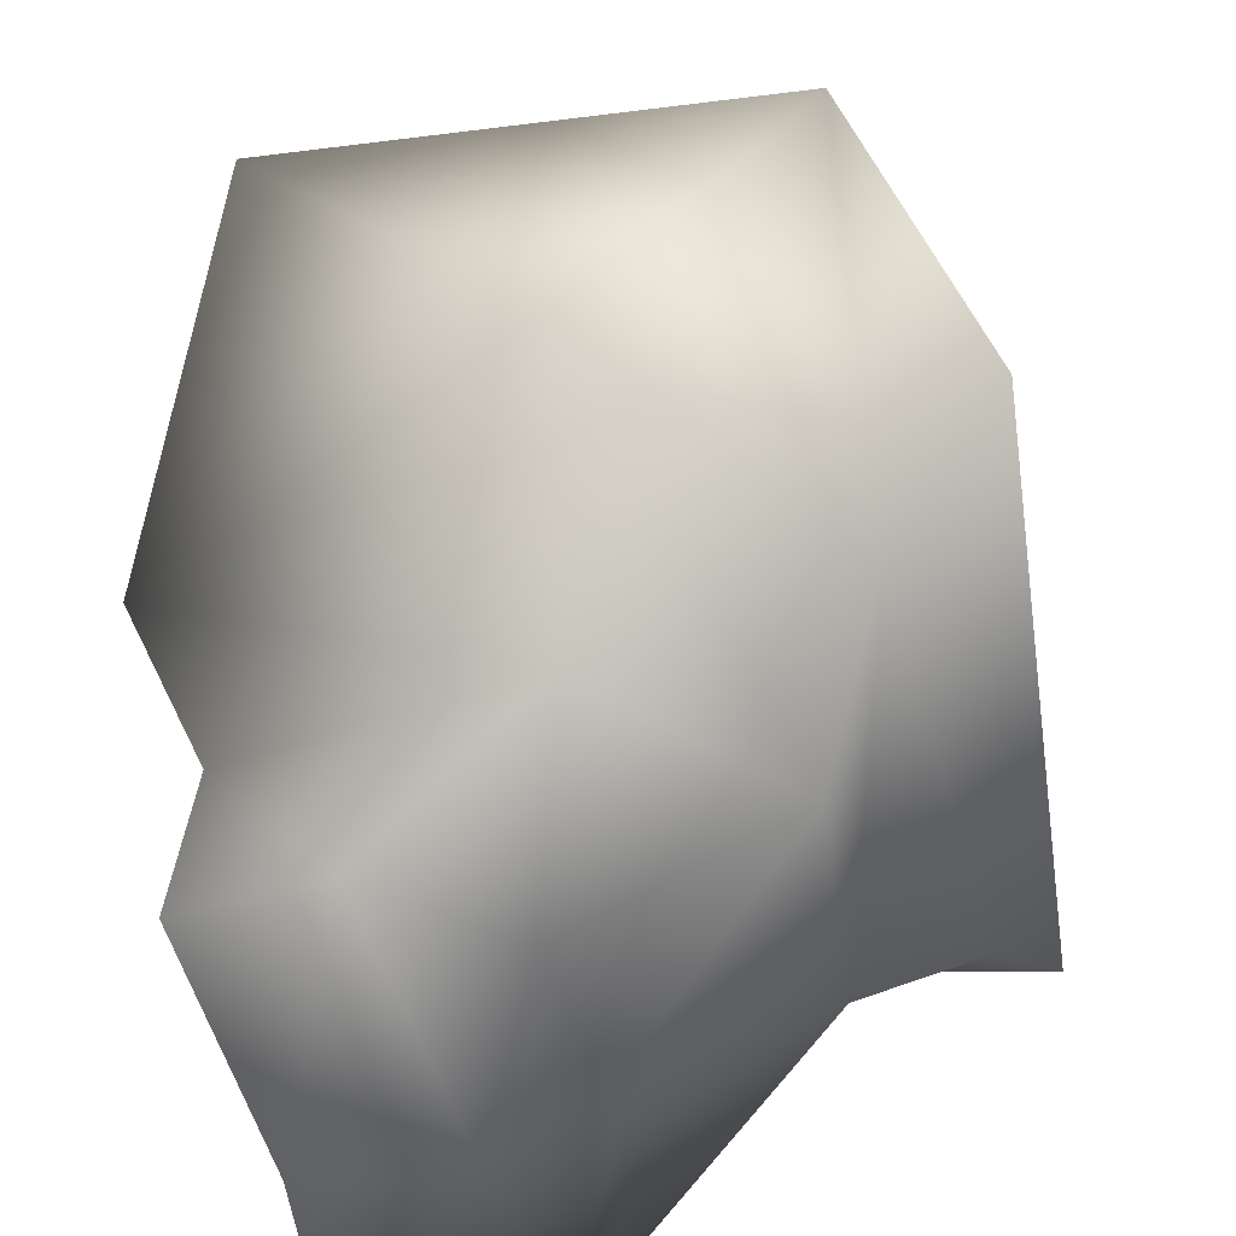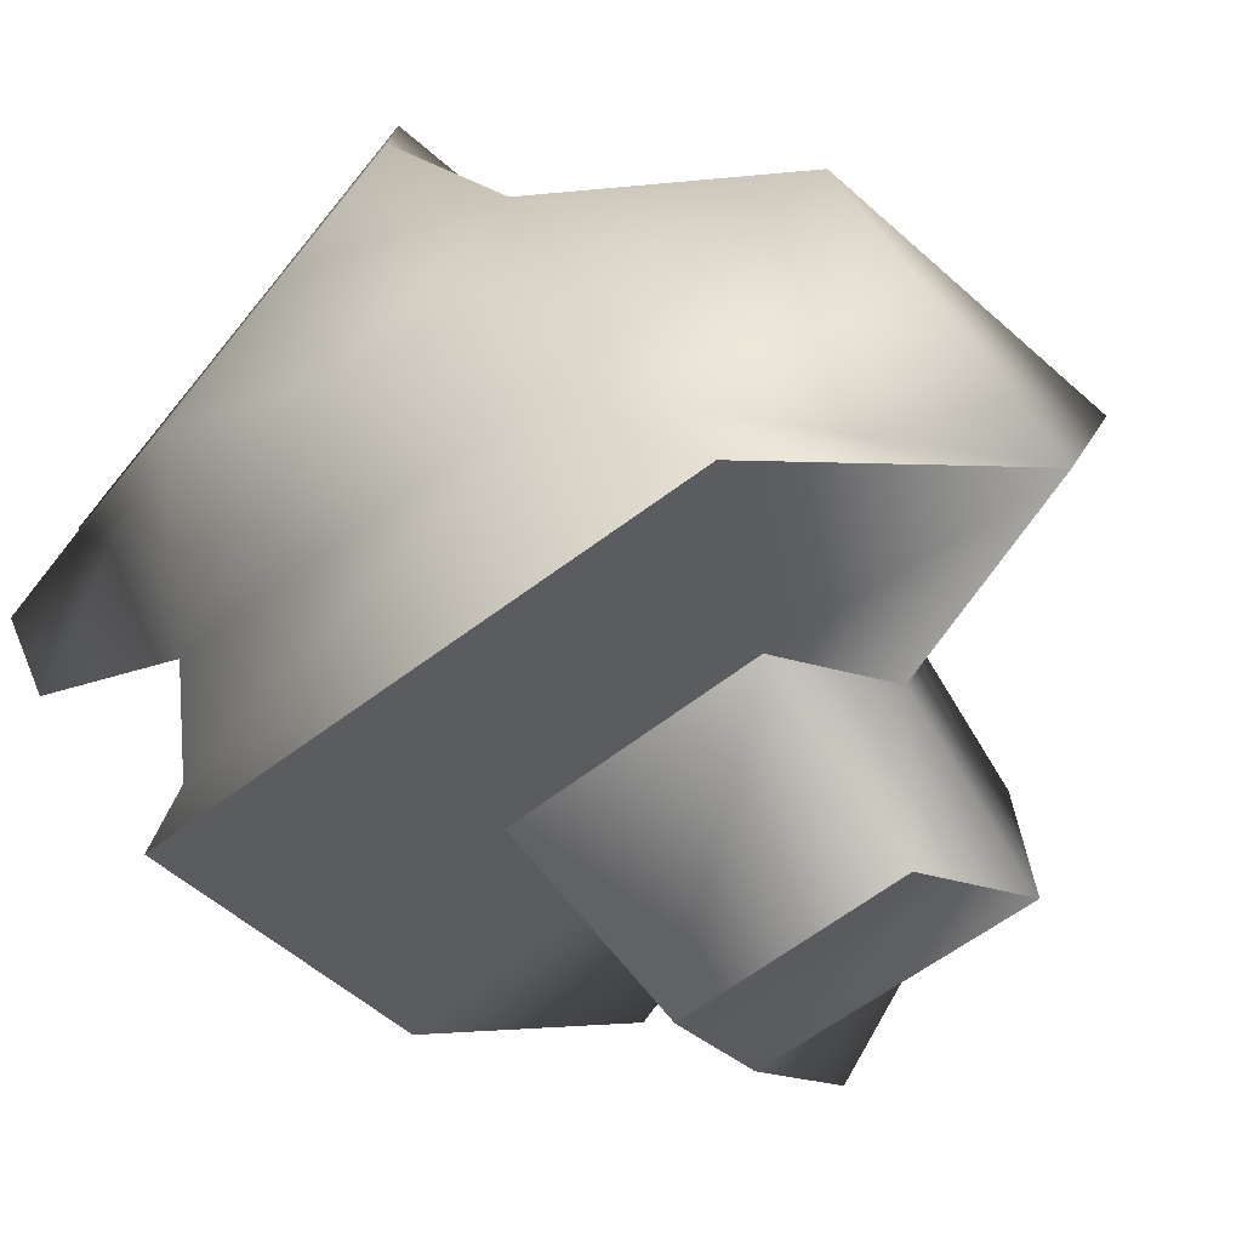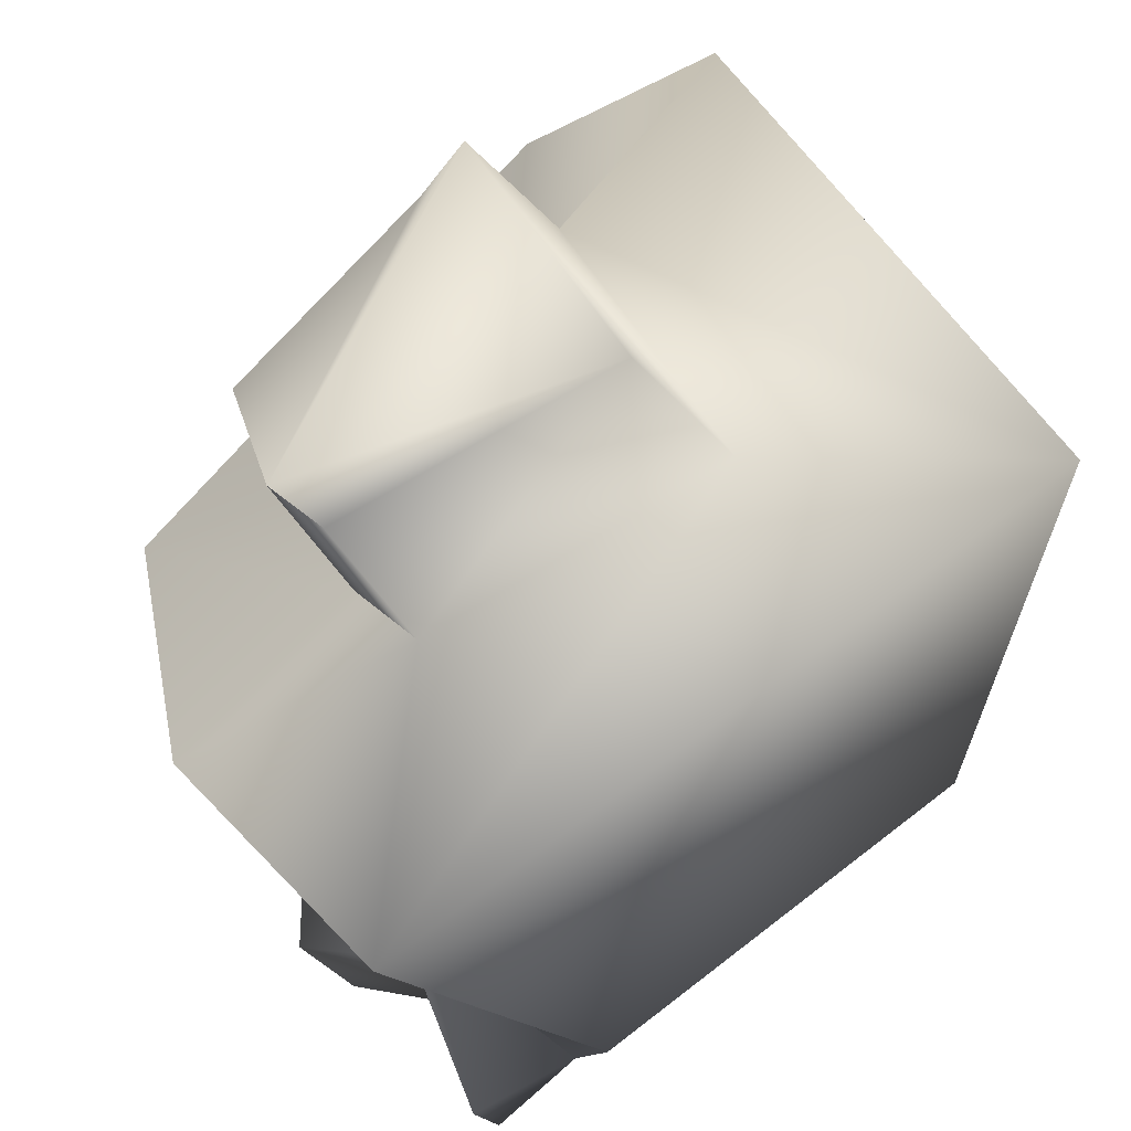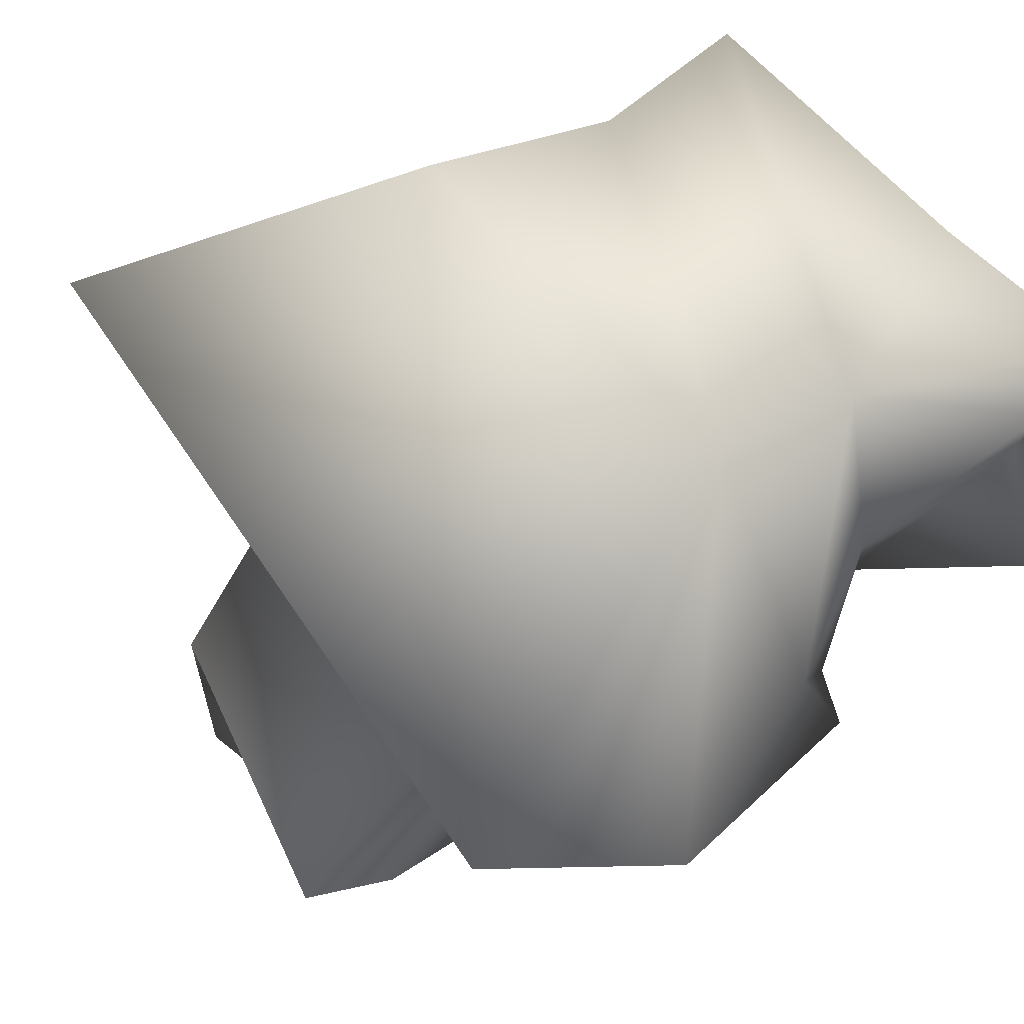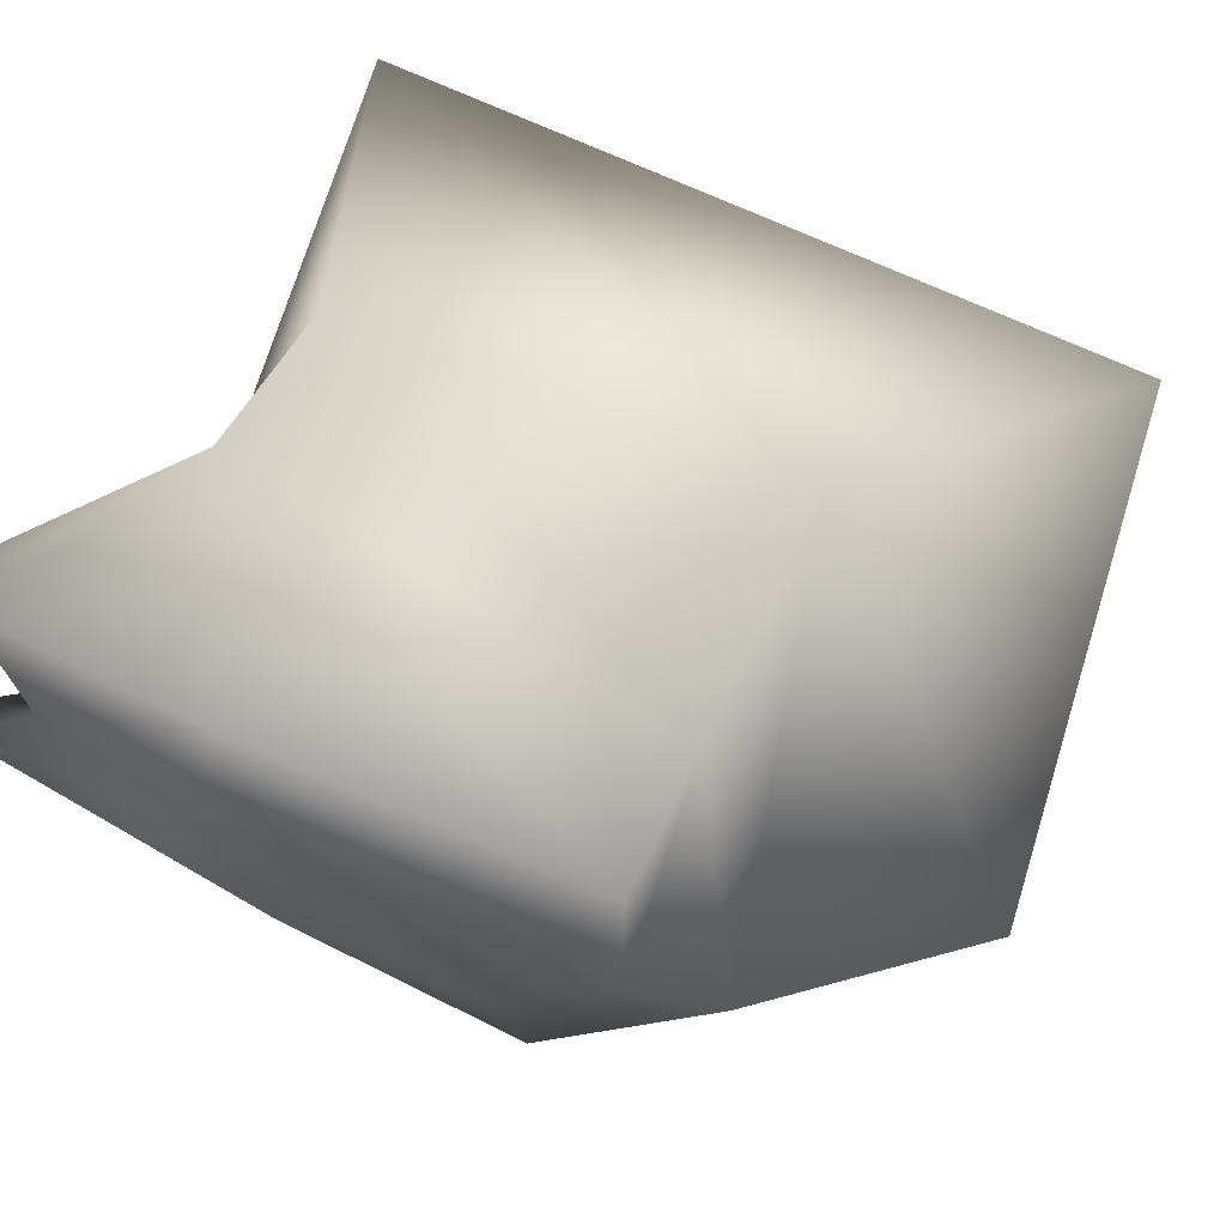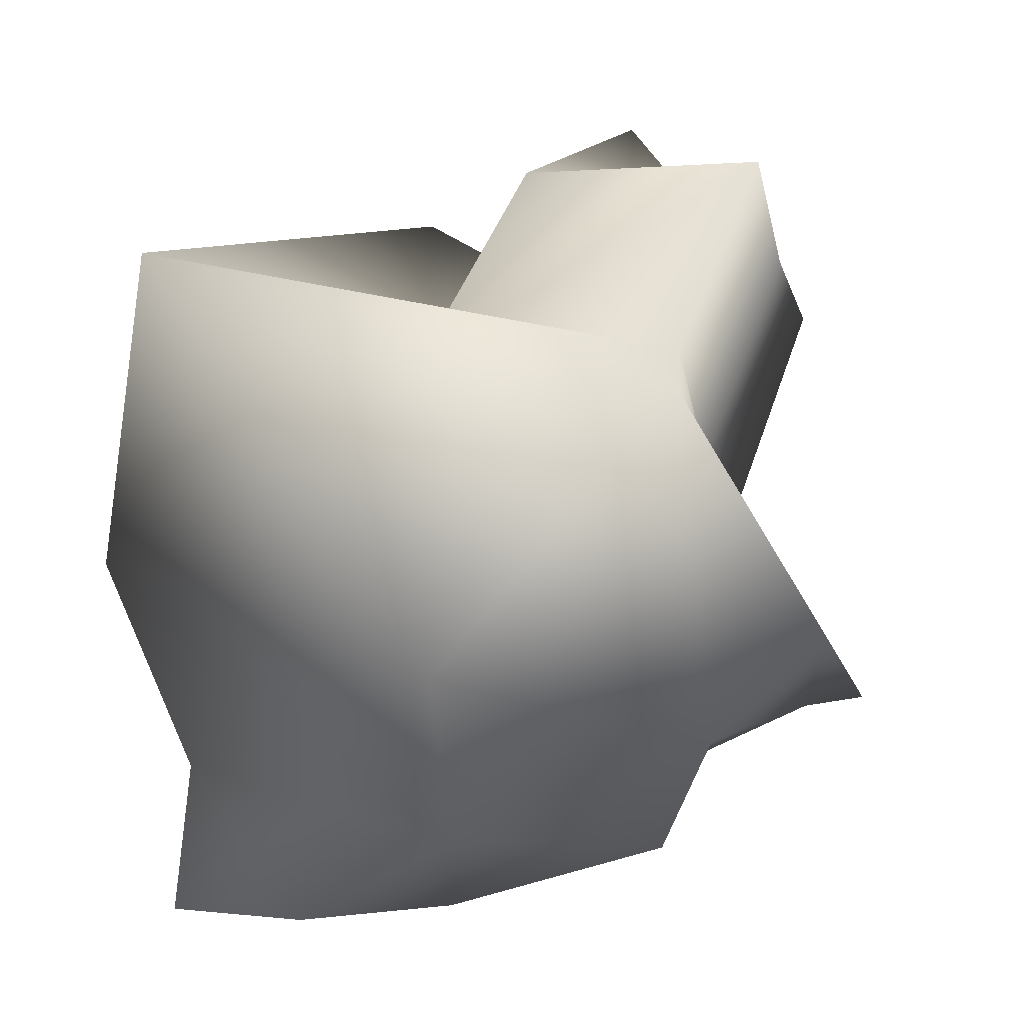
<metadata>
{"format":"obj","ext":"obj","renderer":"f3d","projection":"perspective","resolution":1024,"background":"white","views":[{"elev":-47.6,"azim":-71.1,"up":"+Z"},{"elev":-75.0,"azim":-129.2,"up":"+Y"},{"elev":78.4,"azim":146.1,"up":"+Z"},{"elev":63.9,"azim":52.4,"up":"+Y"},{"elev":57.2,"azim":-157.9,"up":"+Y"},{"elev":3.6,"azim":-68.0,"up":"+Z"}]}
</metadata>
<code>
g Frog Mesh.014
v 0.002512 -0.0003961 0.001409
v 0.001104 0.002842 0.0002061
v 0.002112 0.0003878 -2.504e-06
v 0.002116 0.001695 0.003108
v -0.002037 0.002656 0.0003241
v -0.003511 0.001458 0.002677
v -0.003712 -0.0008333 -0.0002322
v -0.001892 0.001998 -0.001246
v 0.001296 0.002725 -0.0008232
v 0.001886 -0.00239 -0.0009537
v 0.002112 0.0003878 -2.504e-06
v 0.001526 -0.001991 -0.001005
v -0.002227 -0.003173 3.018e-05
v -0.001814 -0.002226 -0.0008244
v -0.003376 -0.002464 0.001753
v -0.003712 -0.0008333 -0.0002322
v -0.003511 0.001458 0.002677
v 0.001579 0.0006068 -0.001014
v 0.001296 0.002725 -0.0008232
v 0.001104 0.002842 0.0002061
v 0.001184 -0.001117 -0.001441
v -0.0009665 -0.001565 -0.001797
v -0.002294 -0.0003852 -0.001608
v -0.002037 0.002656 0.0003241
v -0.001892 0.001998 -0.001246
v 0.001296 0.002725 -0.0008232
v -0.001892 0.001998 -0.001246
v -0.001884 0.002158 -0.002388
v 0.0005856 0.002437 -0.002388
v -0.001892 0.001998 -0.001246
v -0.002294 -0.0003852 -0.001608
v -0.001877 0.00106 -0.002388
v -0.001884 0.002158 -0.002388
v 0.0005856 0.002437 -0.002388
v -0.0009486 0.0001892 -0.002388
v -0.0009665 -0.001565 -0.001797
v 0.0008235 0.00122 -0.002388
v 0.0004205 0.000229 -0.002362
v 0.001184 -0.001117 -0.001441
v 0.001773 0.001835 -0.002388
v 0.002417 0.00122 -0.002388
v 0.002593 0.0007683 -0.001904
v 0.001905 0.001349 -0.001904
v 0.001579 0.0006068 -0.001014
v 0.002058 0.002782 -0.002388
v 0.001296 0.002725 -0.0008232
v 0.002168 0.002613 -0.001825
v -0.0009365 -0.00246 0.002639
v 0.001002 -0.001247 0.003103
v 0.0007955 -0.002155 0.002243
v -0.001271 -0.002387 0.003361
v -0.001359 -0.0006056 0.003318
v 0.0008884 -0.0006507 0.003811
v -0.001796 6.411e-05 0.001944
v -0.001698 -0.001928 0.001993
v 0.0007179 1.36e-05 0.002496
v -0.0009365 -0.00246 0.002639
v 0.0008447 -0.0006536 0.001704
v -0.001324 -0.002011 0.001184
v 0.001002 -0.001247 0.003103
v 0.0007955 -0.002155 0.002243
v 0.000614 -0.001669 0.0007412
v 0.002116 0.001695 0.003108
v 0.002512 -0.0003961 0.001409
v 0.0008447 -0.0006536 0.001704
v -0.001324 -0.002011 0.001184
v 0.001886 -0.00239 -0.0009537
v -0.002227 -0.003173 3.018e-05
v 0.000614 -0.001669 0.0007412
g Frog Mesh.014_0
f 3 2 1
f 2 4 1
f 2 5 4
f 5 6 4
f 5 7 6
f 8 5 2
f 9 8 2
f 11 1 10
f 12 11 10
f 12 10 13
f 14 12 13
f 14 13 15
f 16 14 15
f 17 16 15
f 18 11 12
f 18 19 11
f 19 20 11
f 21 18 12
f 21 12 14
f 22 21 14
f 22 14 16
f 23 22 16
f 23 16 24
f 25 23 24
f 28 27 26
f 29 28 26
f 32 31 30
f 33 32 30
f 33 34 32
f 32 35 31
f 35 36 31
f 32 37 35
f 34 37 32
f 35 38 36
f 37 38 35
f 38 39 36
f 40 37 34
f 41 38 37
f 40 41 37
f 41 42 38
f 42 39 38
f 41 40 42
f 42 43 39
f 40 43 42
f 43 44 39
f 45 40 34
f 40 45 43
f 45 34 46
f 47 46 44
f 43 47 44
f 45 47 43
f 47 45 46
g Frog Mesh.014_1
f 50 49 48
f 49 51 48
f 51 49 52
f 49 53 52
f 51 52 54
f 55 51 54
f 54 52 56
f 52 53 56
f 57 51 55
f 56 53 58
f 59 57 55
f 53 60 58
f 61 57 59
f 58 60 62
f 62 61 59
f 60 61 62
g Frog Mesh.014_2
f 63 17 54
f 56 63 54
f 54 17 55
f 64 63 56
f 17 15 55
f 65 64 56
f 55 15 66
f 67 64 65
f 15 68 66
f 69 67 65
f 66 68 69
f 68 67 69

</code>
